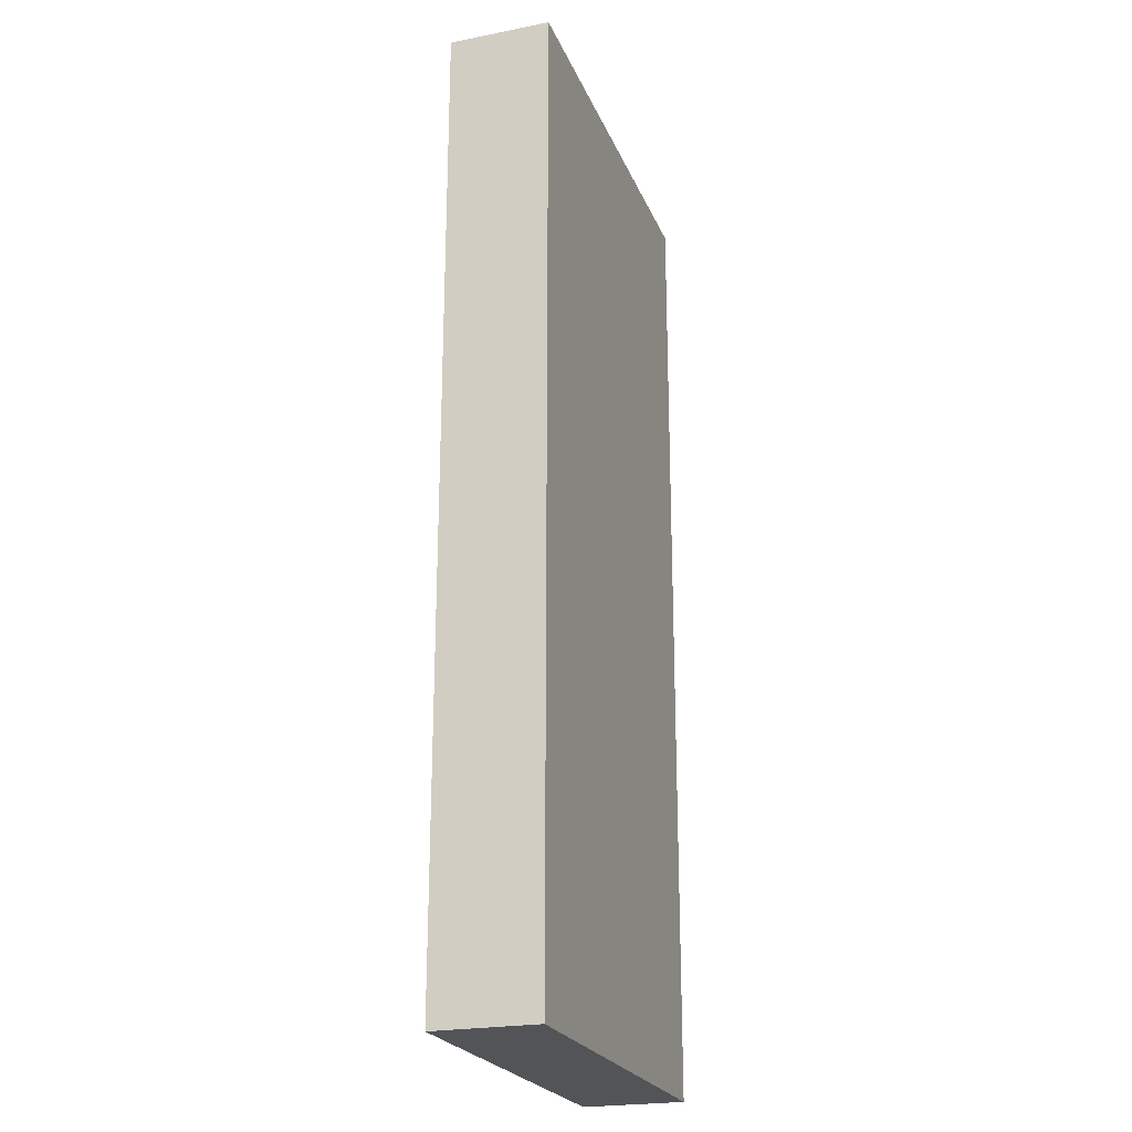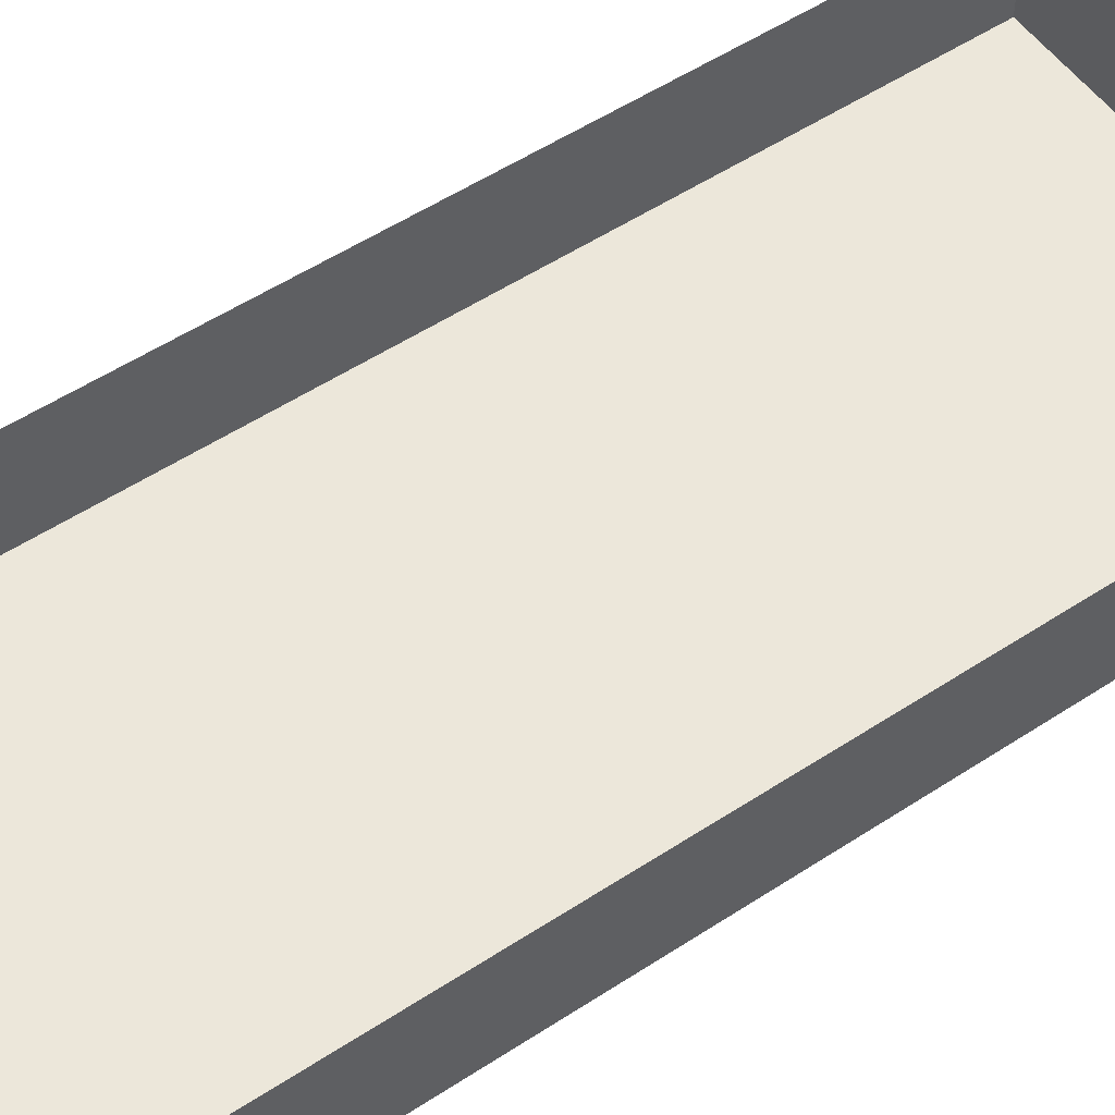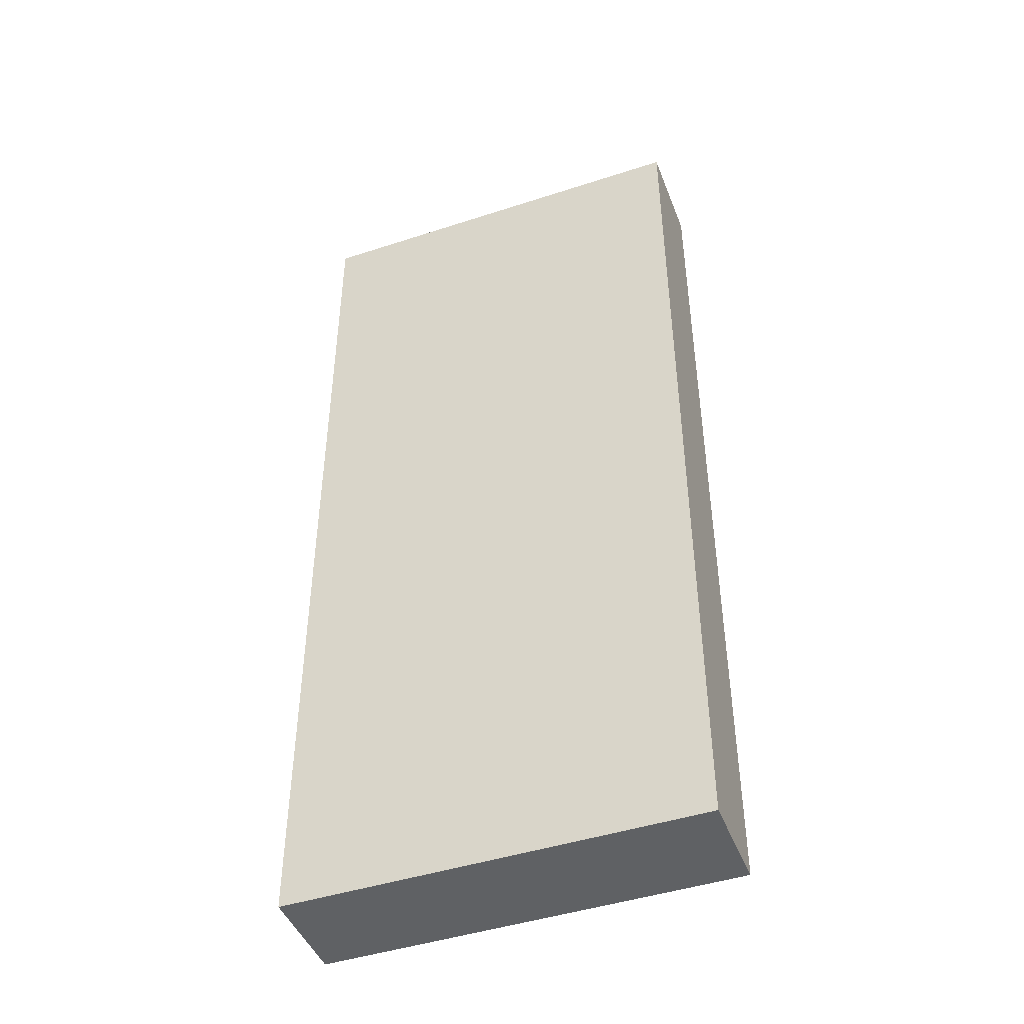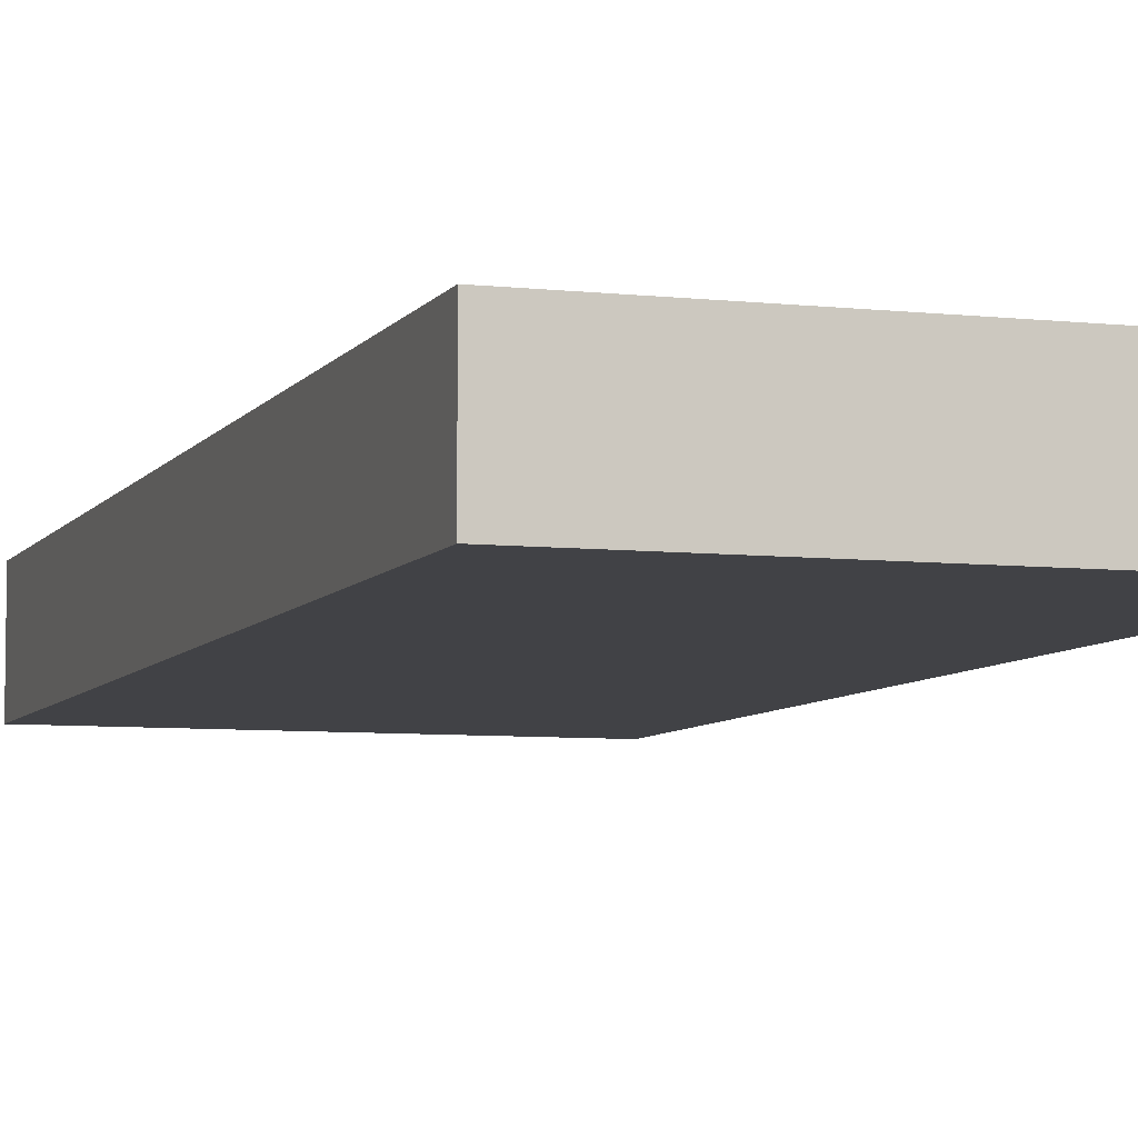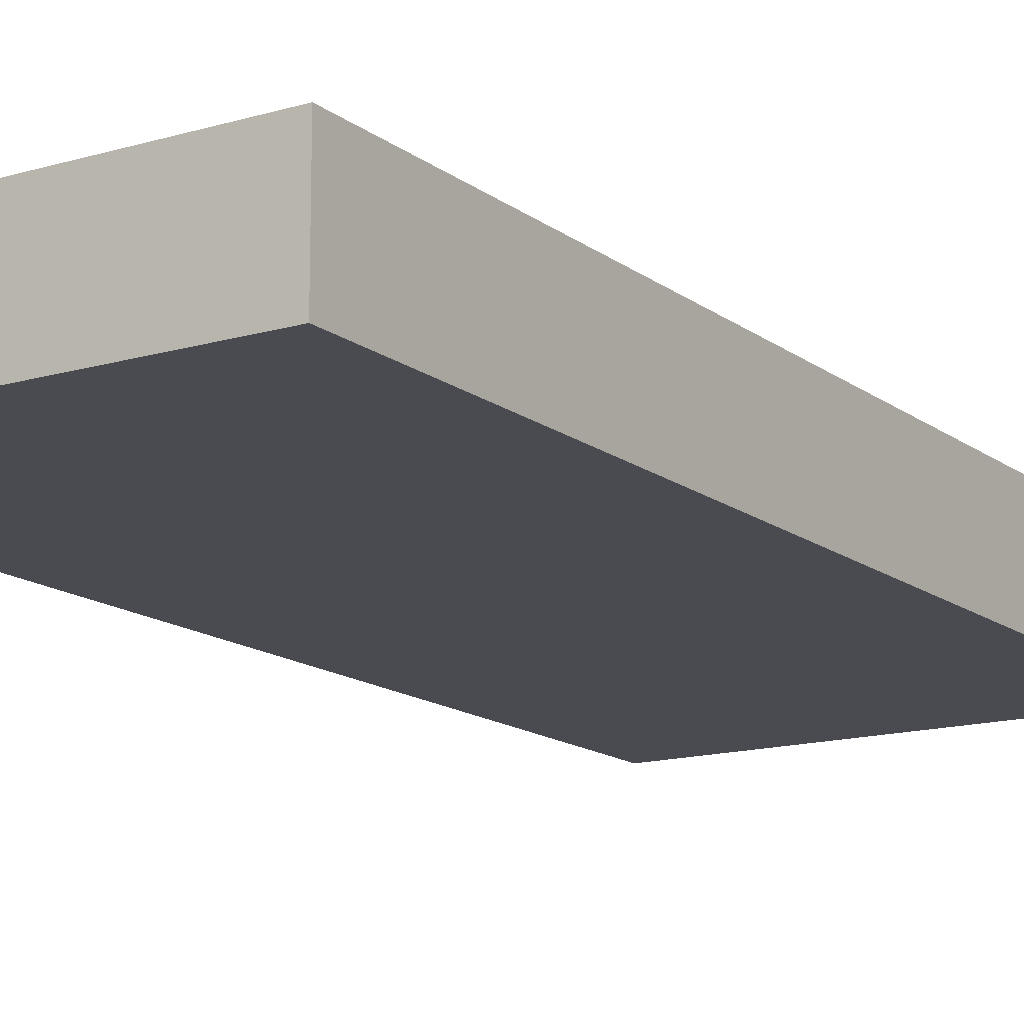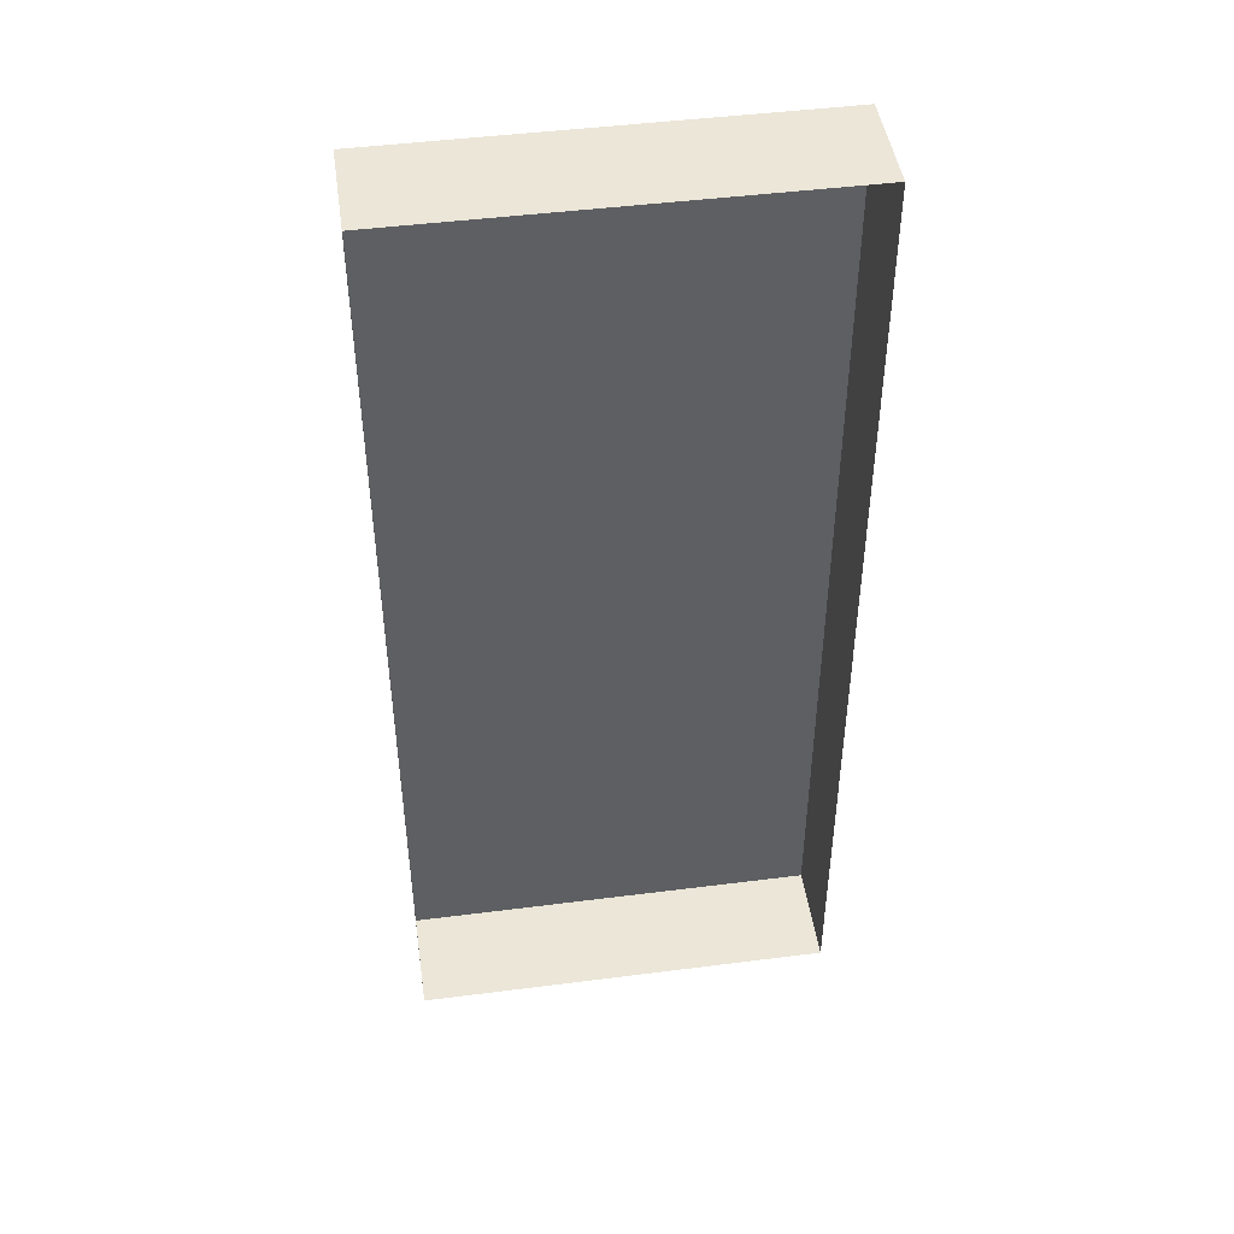
<metadata>
{"format":"obj","ext":"obj","renderer":"f3d","projection":"perspective","resolution":1024,"background":"white","views":[{"elev":-23.1,"azim":-71.6,"up":"+Z"},{"elev":53.6,"azim":-125.0,"up":"+Y"},{"elev":-45.5,"azim":20.6,"up":"+Z"},{"elev":-6.6,"azim":161.6,"up":"+Y"},{"elev":-14.6,"azim":32.7,"up":"+Y"},{"elev":46.3,"azim":171.7,"up":"+Z"}]}
</metadata>
<code>
g default
v -0.8403 0 1.962
v 0.8379 0 1.962
v -0.8403 0.4127 1.962
v 0.8379 0.4127 1.962
v -0.8403 0.4127 -1.971
v 0.8379 0.4127 -1.971
v -0.8403 0 -1.971
v 0.8379 0 -1.971
g pCube2
f 1 2 3
f 3 2 4
f 5 7 6
f 6 7 8
f 7 1 8
f 8 1 2
f 2 4 8
f 8 4 6
f 7 5 1
f 1 5 3

</code>
